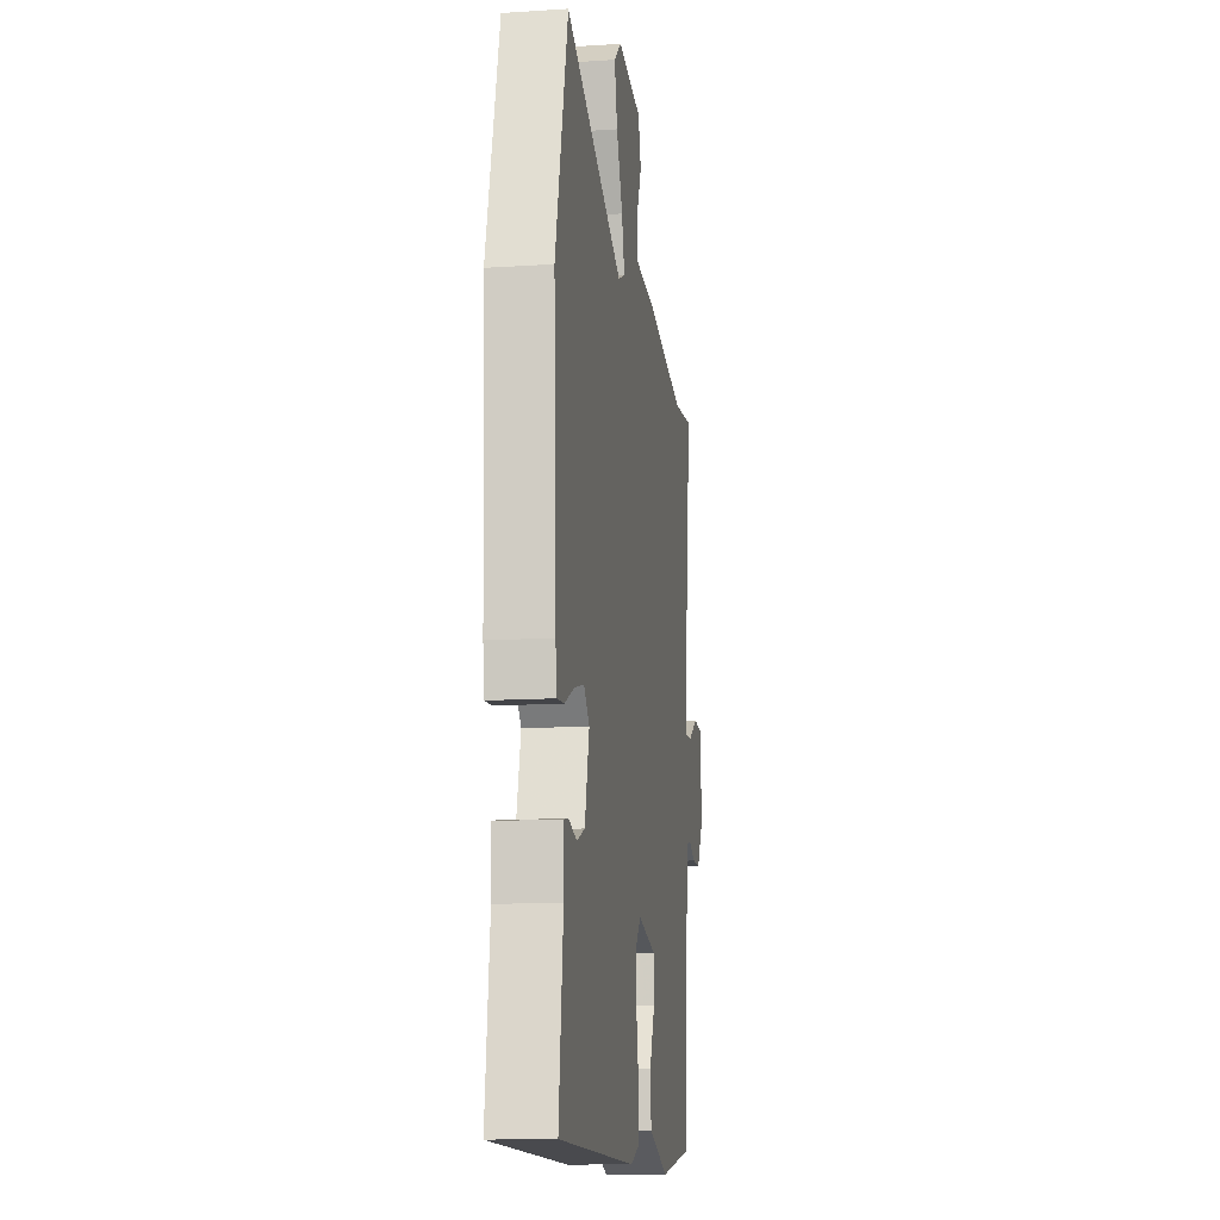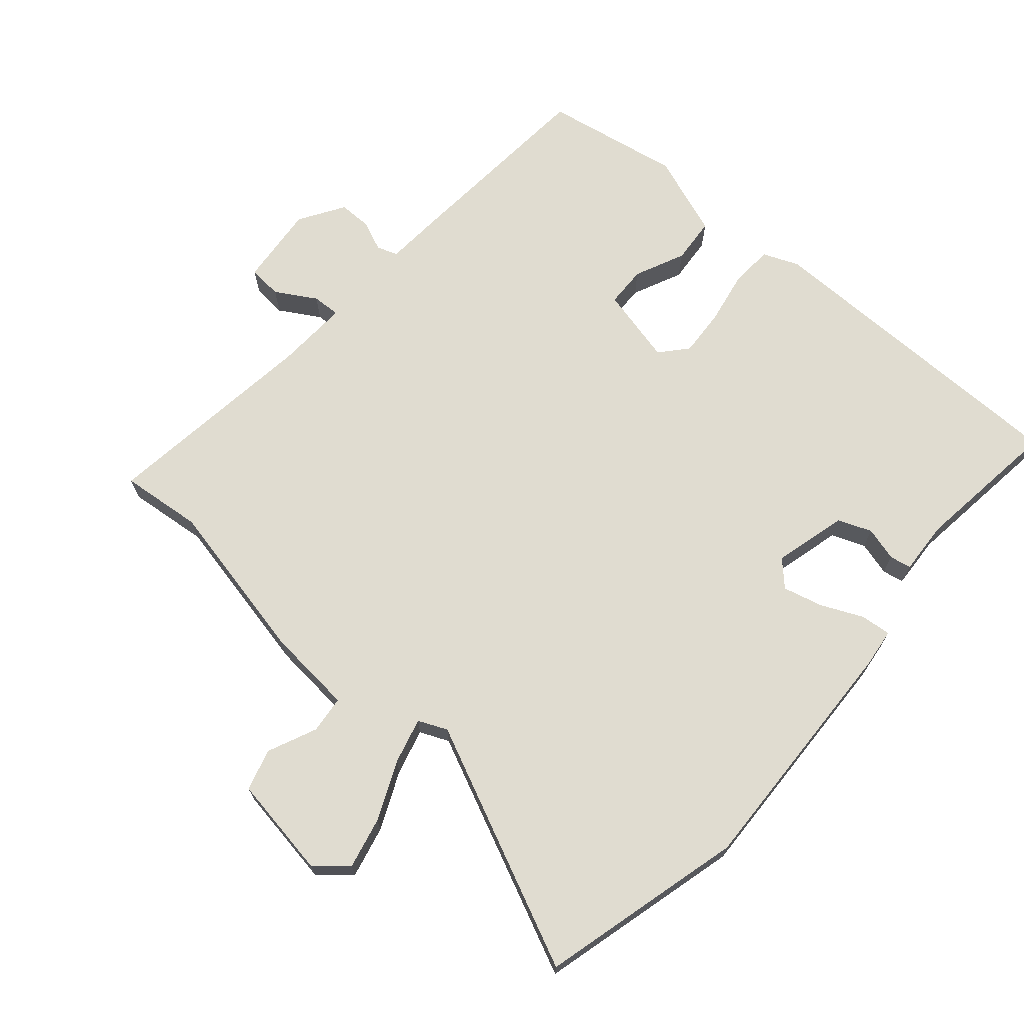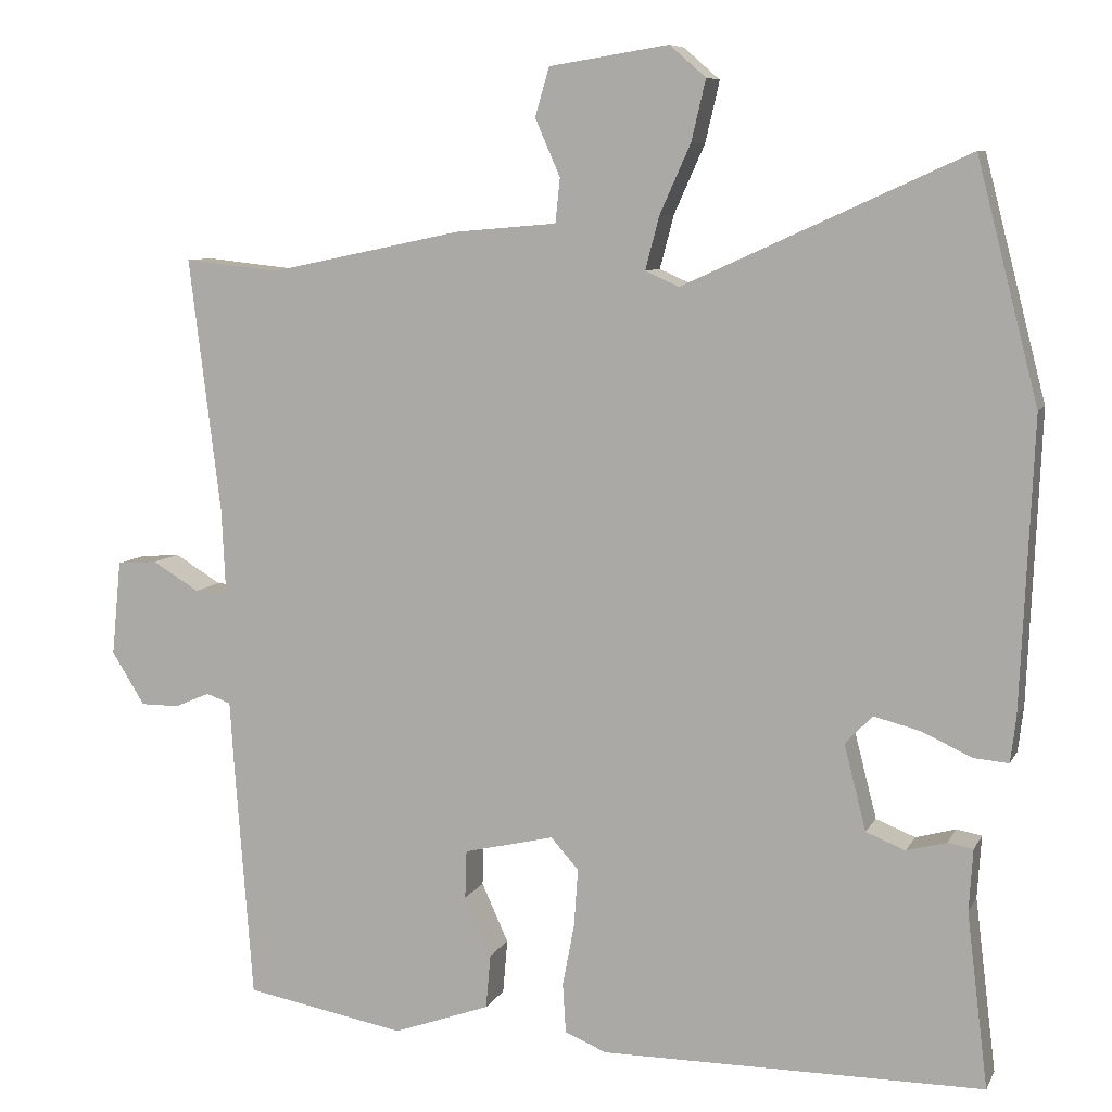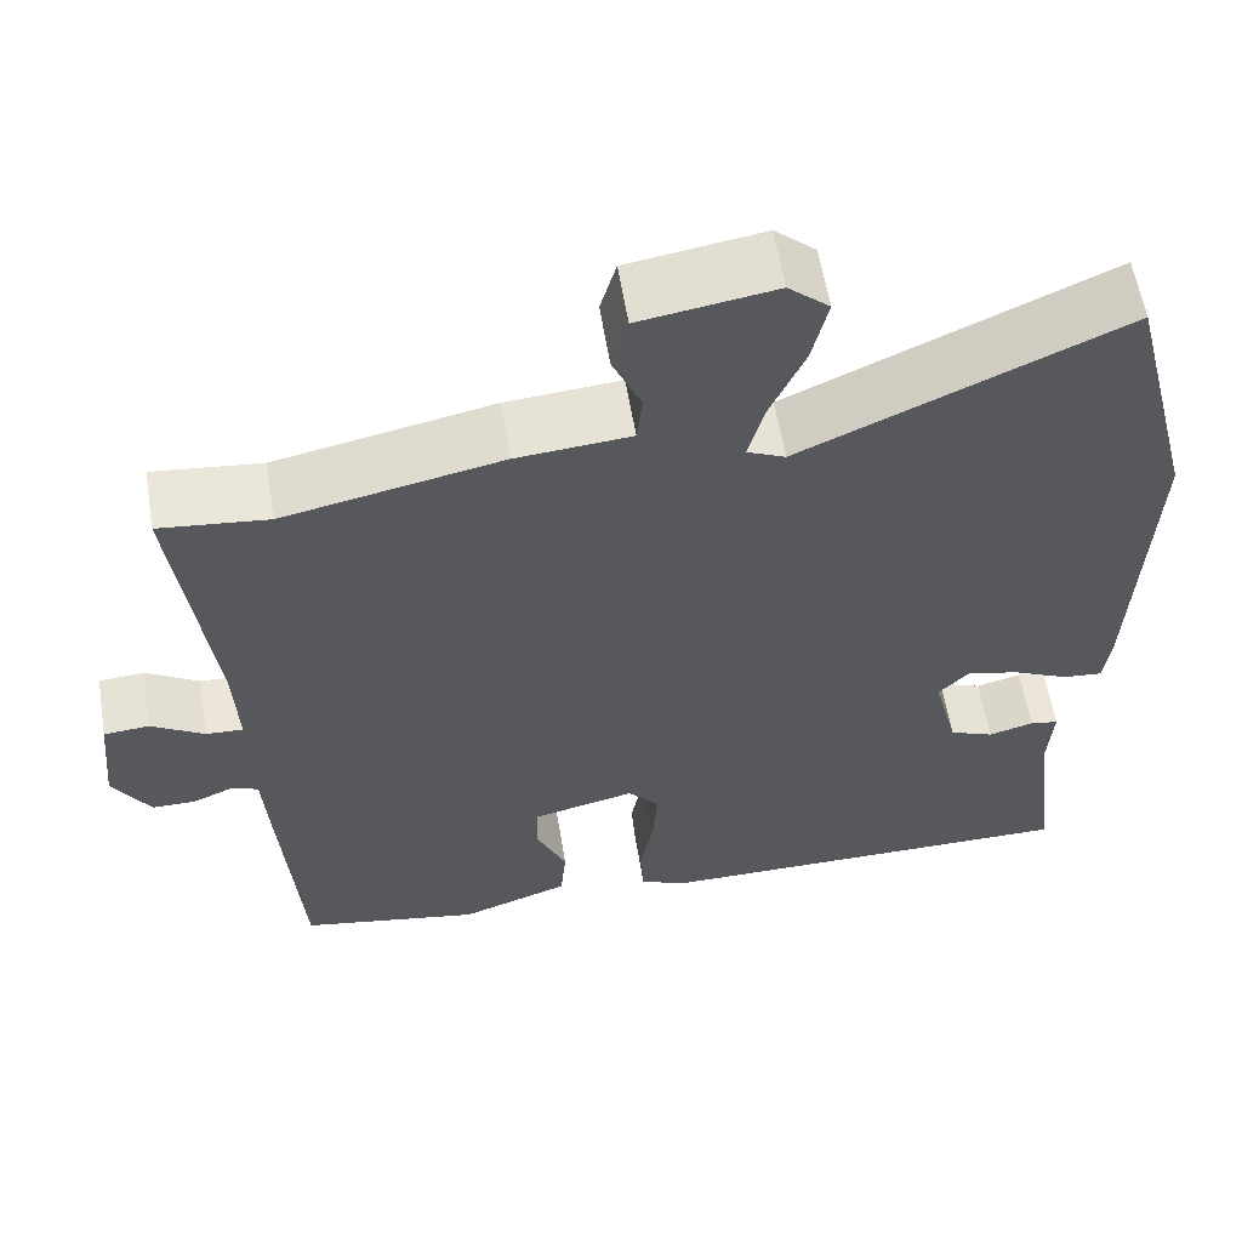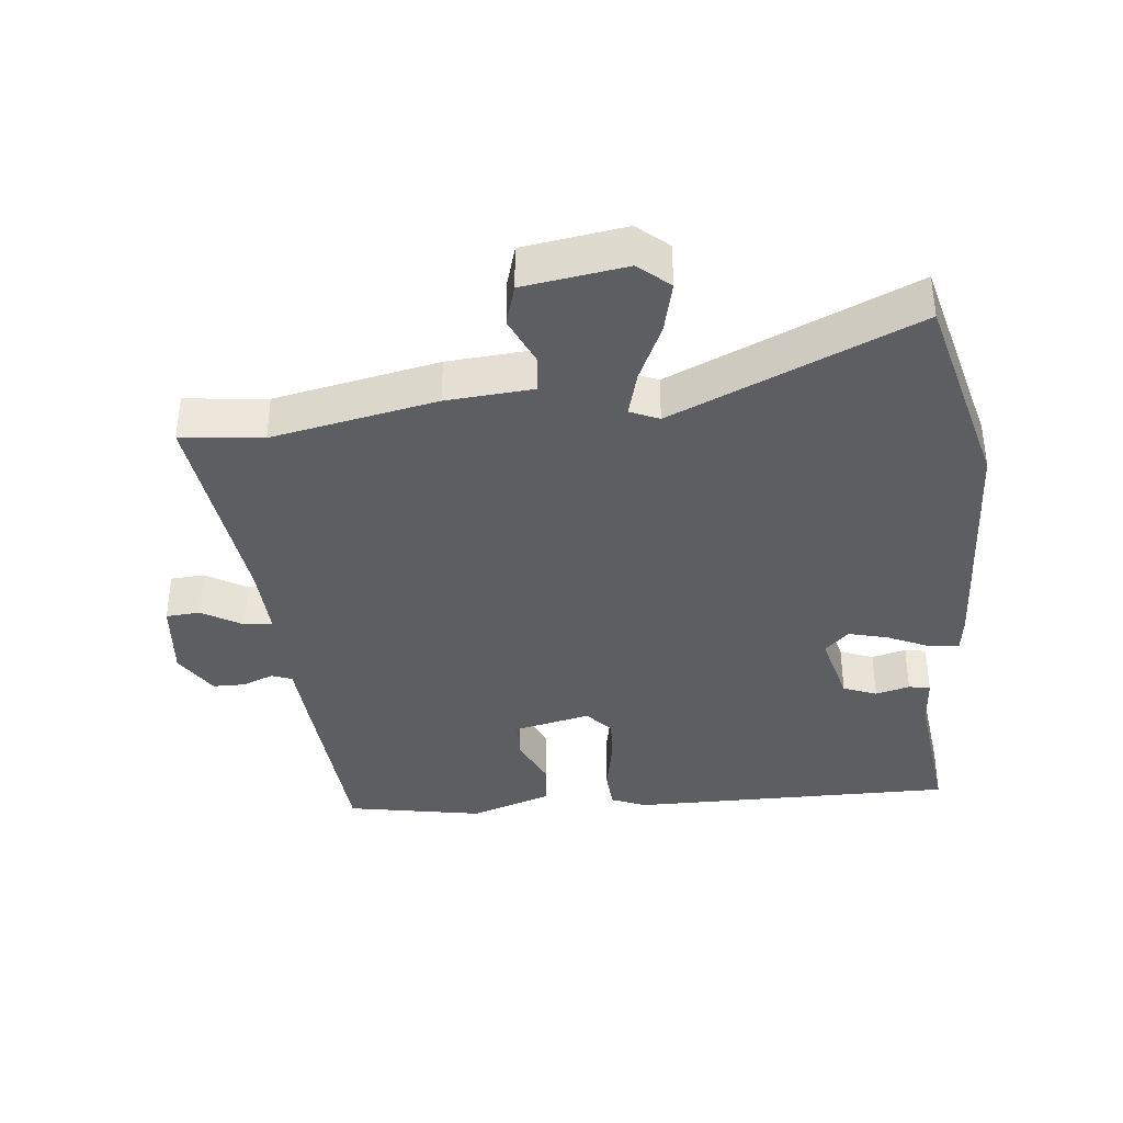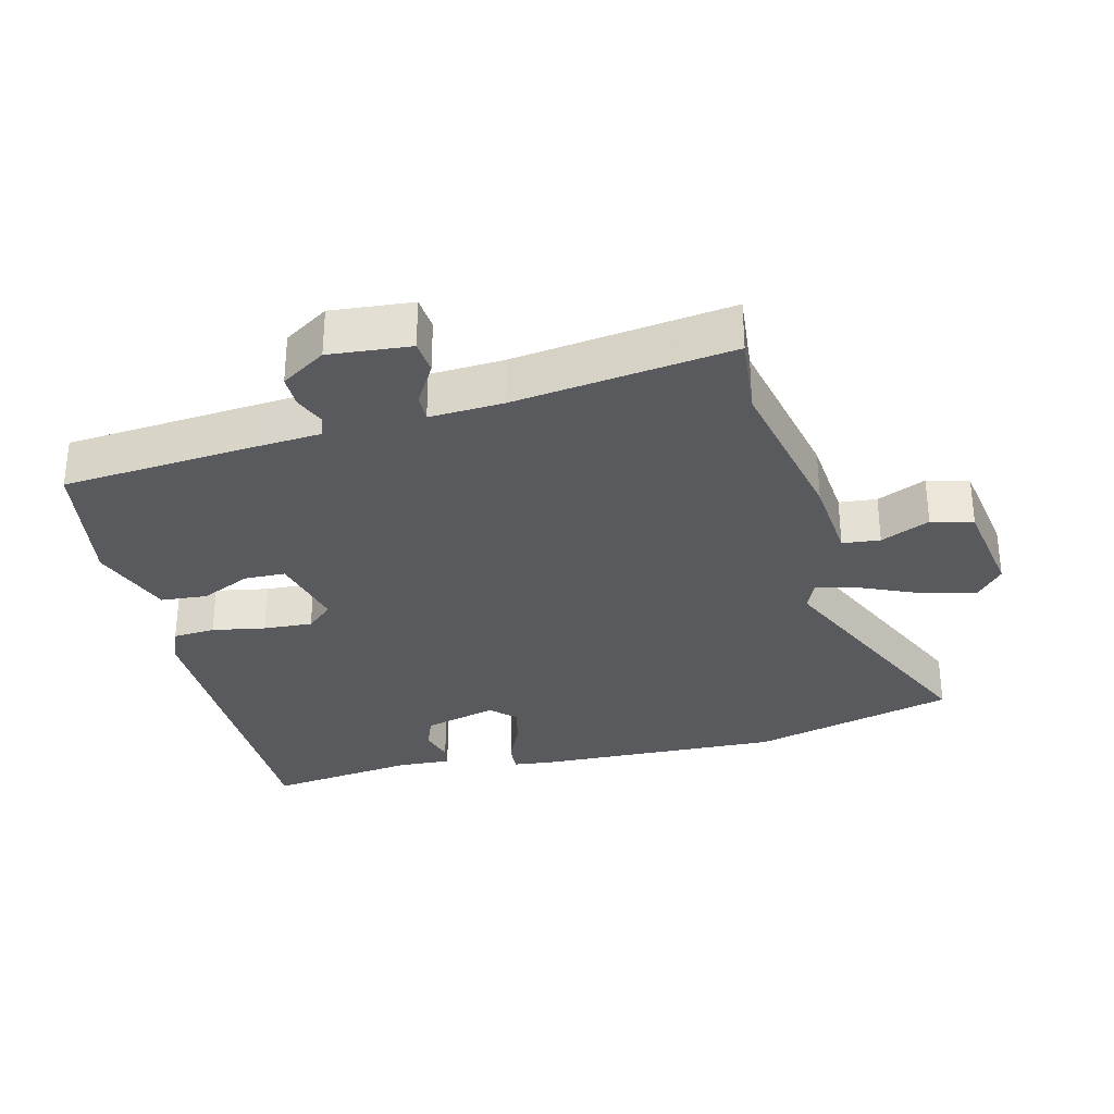
<metadata>
{"format":"obj","ext":"obj","renderer":"f3d","projection":"perspective","resolution":1024,"background":"white","views":[{"elev":-13.3,"azim":98.4,"up":"+Z"},{"elev":69.5,"azim":41.1,"up":"+Y"},{"elev":8.0,"azim":17.2,"up":"+Z"},{"elev":59.1,"azim":-9.3,"up":"+Z"},{"elev":-37.5,"azim":5.7,"up":"+Y"},{"elev":-31.4,"azim":-75.5,"up":"+Y"}]}
</metadata>
<code>
v -0.55 0.07 0.505
v -0.428 0.07 0.492
v -0.183 0.07 0.543
v -0.054 0.07 0.554
v -0.048 0.07 0.61
v -0.08 0.07 0.683
v -0.062 0.07 0.745
v 0.09 0.07 0.769
v 0.136 0.07 0.729
v 0.118 0.07 0.652
v 0.079 0.07 0.565
v 0.061 0.07 0.497
v 0.104 0.07 0.478
v 0.464 0.07 0.641
v 0.542 0.07 0.337
v 0.526 0.07 -0.032
v 0.519 0.07 -0.089
v 0.474 0.07 -0.085
v 0.411 0.07 -0.056
v 0.352 0.07 -0.041
v 0.317 0.07 -0.077
v 0.345 0.07 -0.186
v 0.395 0.07 -0.206
v 0.446 0.07 -0.192
v 0.478 0.07 -0.198
v 0.473 0.07 -0.277
v 0.5 0.07 -0.499
v 0.013 0.07 -0.5
v -0.04 0.07 -0.478
v -0.044 0.07 -0.415
v -0.029 0.07 -0.336
v -0.024 0.07 -0.263
v -0.059 0.07 -0.223
v -0.174 0.07 -0.25
v -0.176 0.07 -0.311
v -0.142 0.07 -0.386
v -0.148 0.07 -0.455
v -0.271 0.07 -0.499
v -0.475 0.07 -0.462
v -0.497 0.07 -0.167
v -0.503 0.07 -0.075
v -0.534 0.07 -0.064
v -0.579 0.07 -0.083
v -0.628 0.07 -0.083
v -0.67 0.07 -0.016
v -0.658 0.07 0.105
v -0.607 0.07 0.109
v -0.547 0.07 0.073
v -0.505 0.07 0.071
v -0.51 0.07 0.18
v -0.55 0 0.505
v -0.428 0 0.492
v -0.183 0 0.543
v -0.054 0 0.554
v -0.048 0 0.61
v -0.08 0 0.683
v -0.062 0 0.745
v 0.09 0 0.769
v 0.136 0 0.729
v 0.118 0 0.652
v 0.079 0 0.565
v 0.061 0 0.497
v 0.104 0 0.478
v 0.464 0 0.641
v 0.542 0 0.337
v 0.526 0 -0.032
v 0.519 0 -0.089
v 0.474 0 -0.085
v 0.411 0 -0.056
v 0.352 0 -0.041
v 0.317 0 -0.077
v 0.345 0 -0.186
v 0.395 0 -0.206
v 0.446 0 -0.192
v 0.478 0 -0.198
v 0.473 0 -0.277
v 0.5 0 -0.499
v 0.013 0 -0.5
v -0.04 0 -0.478
v -0.044 0 -0.415
v -0.029 0 -0.336
v -0.024 0 -0.263
v -0.059 0 -0.223
v -0.174 0 -0.25
v -0.176 0 -0.311
v -0.142 0 -0.386
v -0.148 0 -0.455
v -0.271 0 -0.499
v -0.475 0 -0.462
v -0.497 0 -0.167
v -0.503 0 -0.075
v -0.534 0 -0.064
v -0.579 0 -0.083
v -0.628 0 -0.083
v -0.67 0 -0.016
v -0.658 0 0.105
v -0.607 0 0.109
v -0.547 0 0.073
v -0.505 0 0.071
v -0.51 0 0.18
f 46 47 48
f 45 46 48
f 44 45 48
f 43 44 48
f 42 43 48
f 41 42 48 49
f 40 41 49
f 39 40 49
f 38 39 49
f 37 38 49
f 36 37 49
f 35 36 49
f 34 35 49 50
f 29 30 31
f 28 29 31
f 27 28 31
f 26 27 31
f 25 26 31
f 24 25 31
f 23 24 31
f 22 23 31 32
f 21 22 32 33
f 17 18 19
f 16 17 19
f 15 16 19
f 14 15 19
f 13 14 19
f 12 13 19 20
f 9 10 11
f 8 9 11
f 7 8 11
f 6 7 11
f 5 6 11
f 4 5 11 12
f 33 34 50
f 21 33 50
f 20 21 50
f 12 20 50
f 4 12 50
f 3 4 50
f 2 3 50
f 1 2 50
f 98 97 96
f 98 96 95
f 98 95 94
f 98 94 93
f 98 93 92
f 99 98 92 91
f 99 91 90
f 99 90 89
f 99 89 88
f 99 88 87
f 99 87 86
f 99 86 85
f 100 99 85 84
f 81 80 79
f 81 79 78
f 81 78 77
f 81 77 76
f 81 76 75
f 81 75 74
f 81 74 73
f 82 81 73 72
f 83 82 72 71
f 69 68 67
f 69 67 66
f 69 66 65
f 69 65 64
f 69 64 63
f 70 69 63 62
f 61 60 59
f 61 59 58
f 61 58 57
f 61 57 56
f 61 56 55
f 62 61 55 54
f 100 84 83
f 100 83 71
f 100 71 70
f 100 70 62
f 100 62 54
f 100 54 53
f 100 53 52
f 100 52 51
f 1 51 52 2
f 2 52 53 3
f 3 53 54 4
f 4 54 55 5
f 5 55 56 6
f 6 56 57 7
f 7 57 58 8
f 8 58 59 9
f 9 59 60 10
f 10 60 61 11
f 11 61 62 12
f 12 62 63 13
f 13 63 64 14
f 14 64 65 15
f 15 65 66 16
f 16 66 67 17
f 17 67 68 18
f 18 68 69 19
f 19 69 70 20
f 20 70 71 21
f 21 71 72 22
f 22 72 73 23
f 23 73 74 24
f 24 74 75 25
f 25 75 76 26
f 26 76 77 27
f 27 77 78 28
f 28 78 79 29
f 29 79 80 30
f 30 80 81 31
f 31 81 82 32
f 32 82 83 33
f 33 83 84 34
f 34 84 85 35
f 35 85 86 36
f 36 86 87 37
f 37 87 88 38
f 38 88 89 39
f 39 89 90 40
f 40 90 91 41
f 41 91 92 42
f 42 92 93 43
f 43 93 94 44
f 44 94 95 45
f 45 95 96 46
f 46 96 97 47
f 47 97 98 48
f 48 98 99 49
f 49 99 100 50
f 50 100 51 1

</code>
